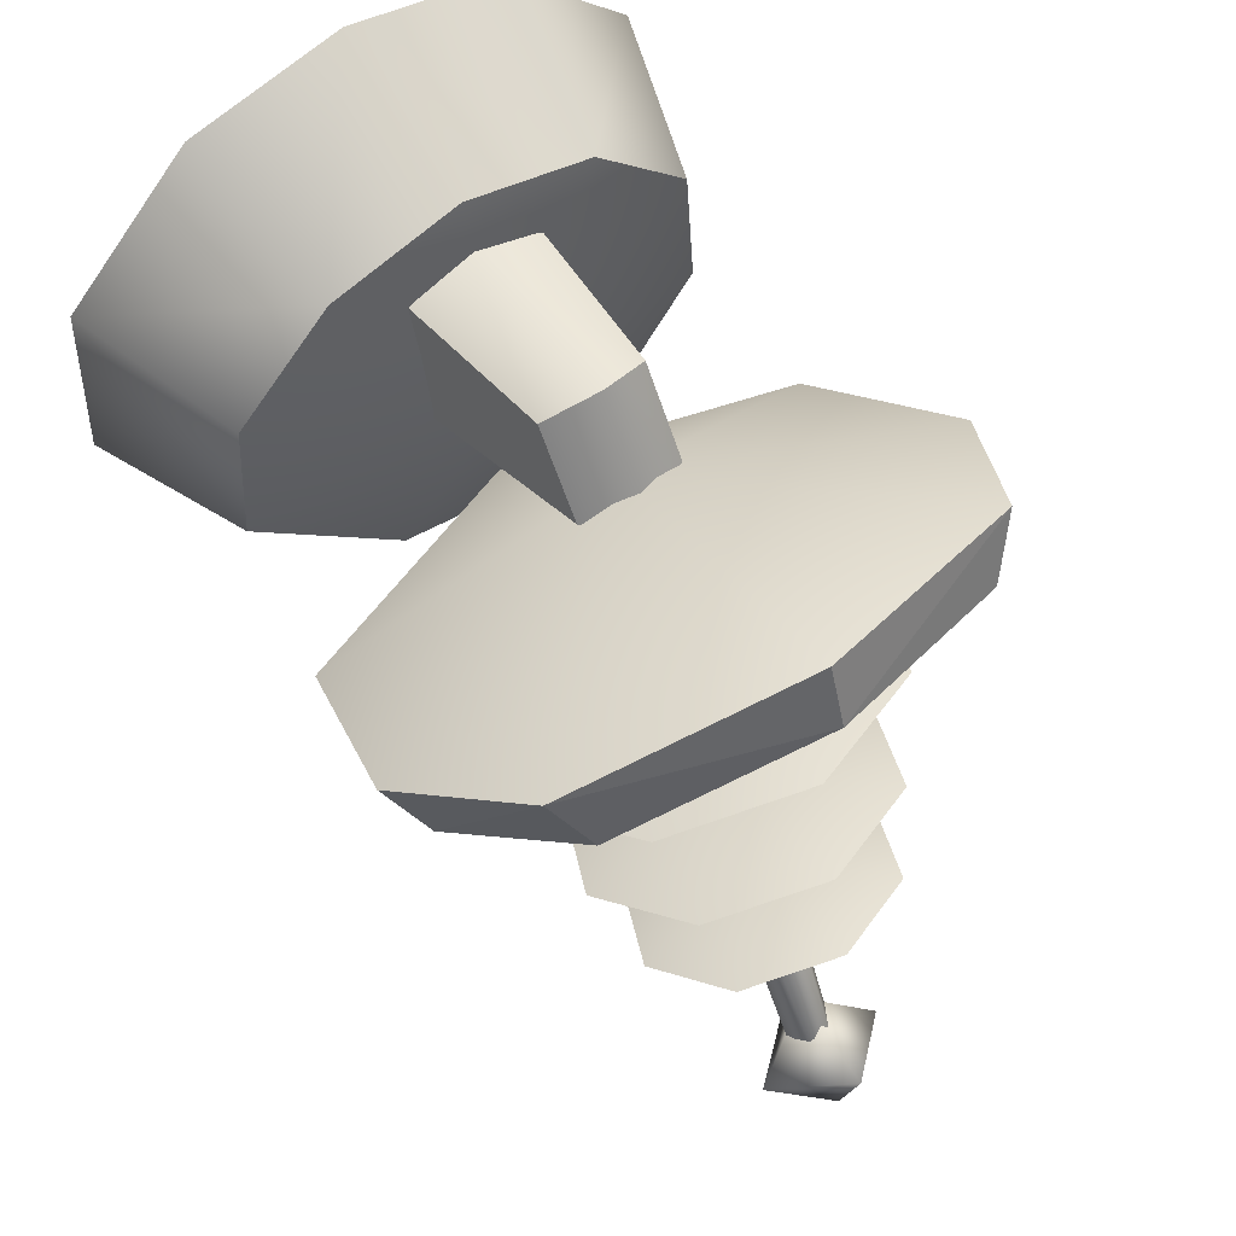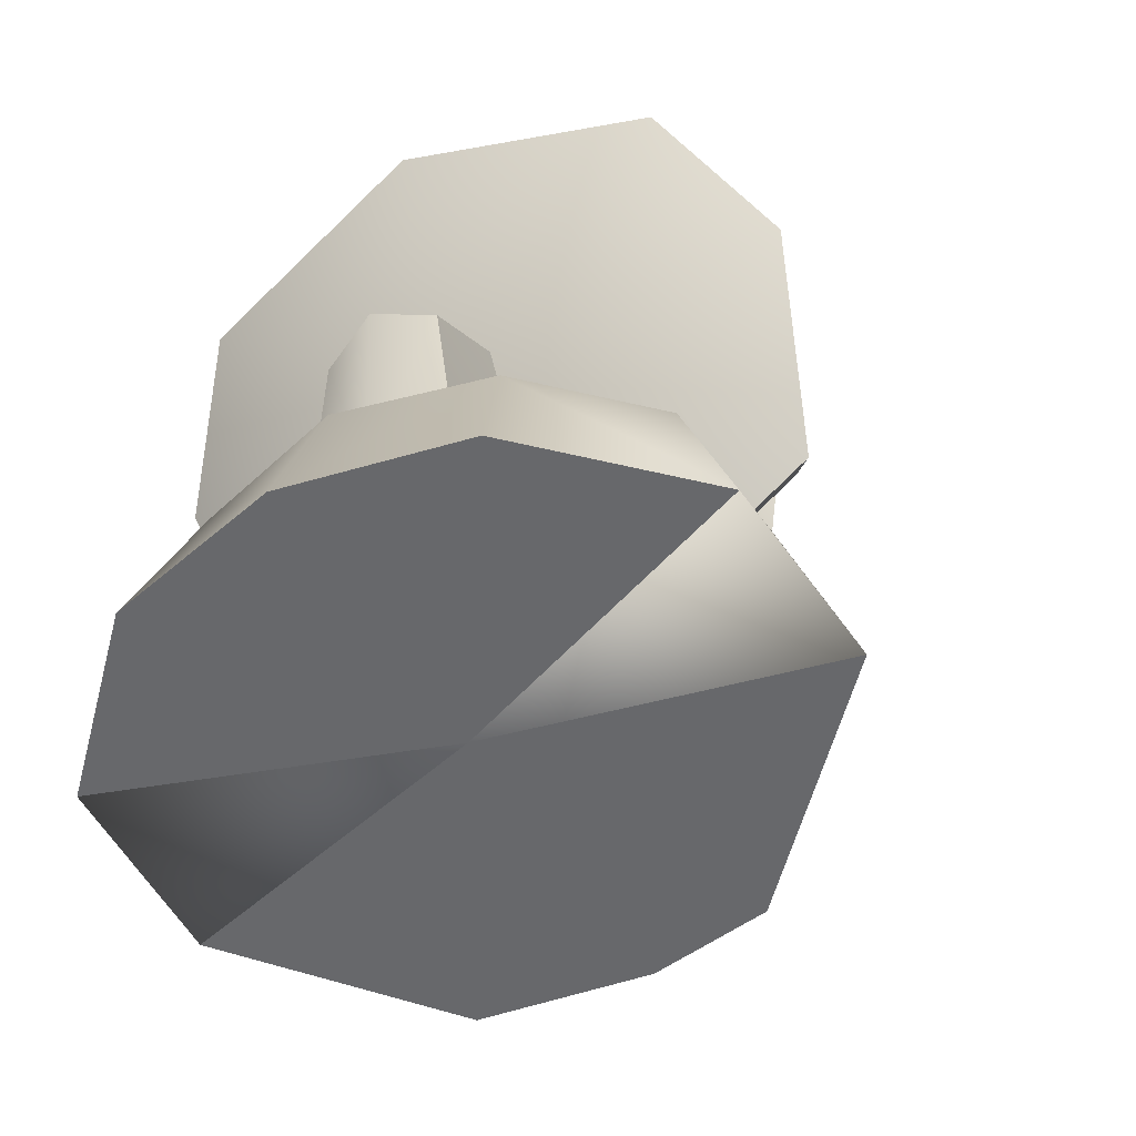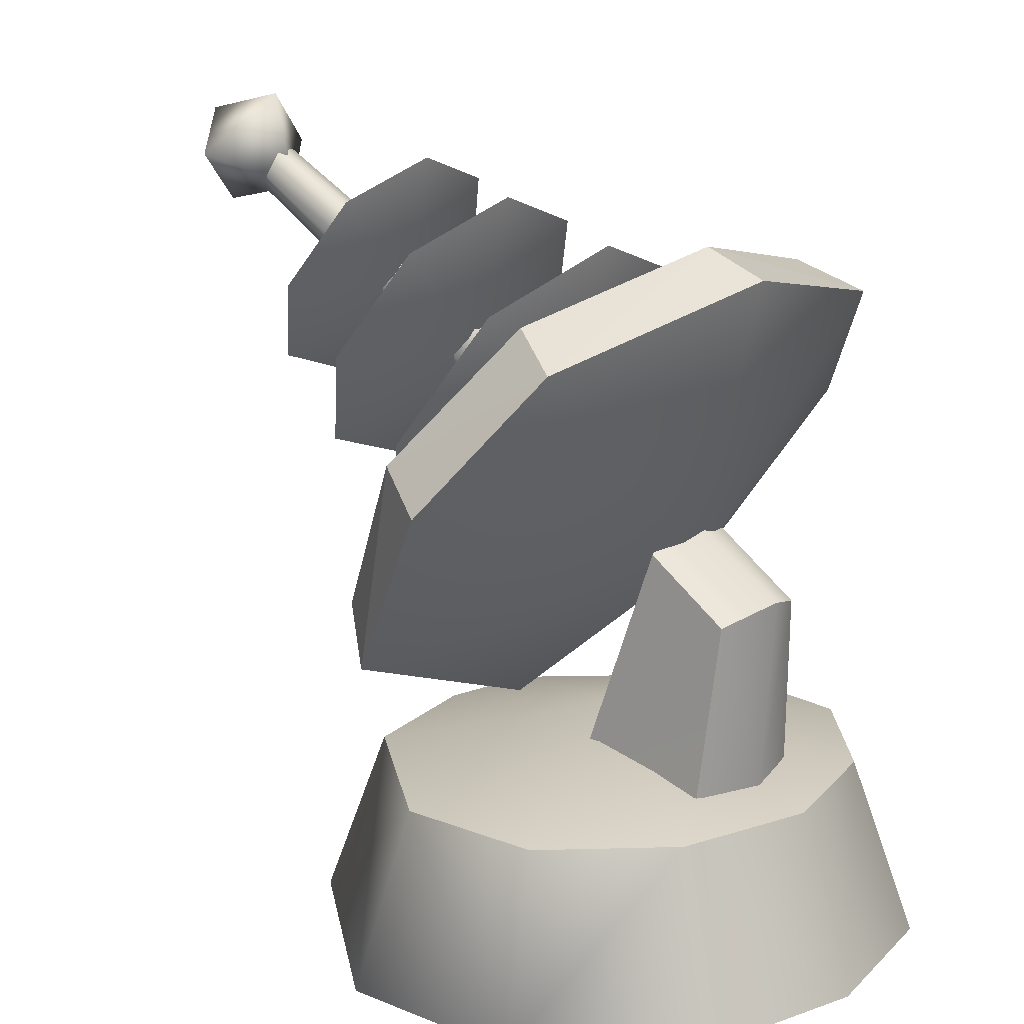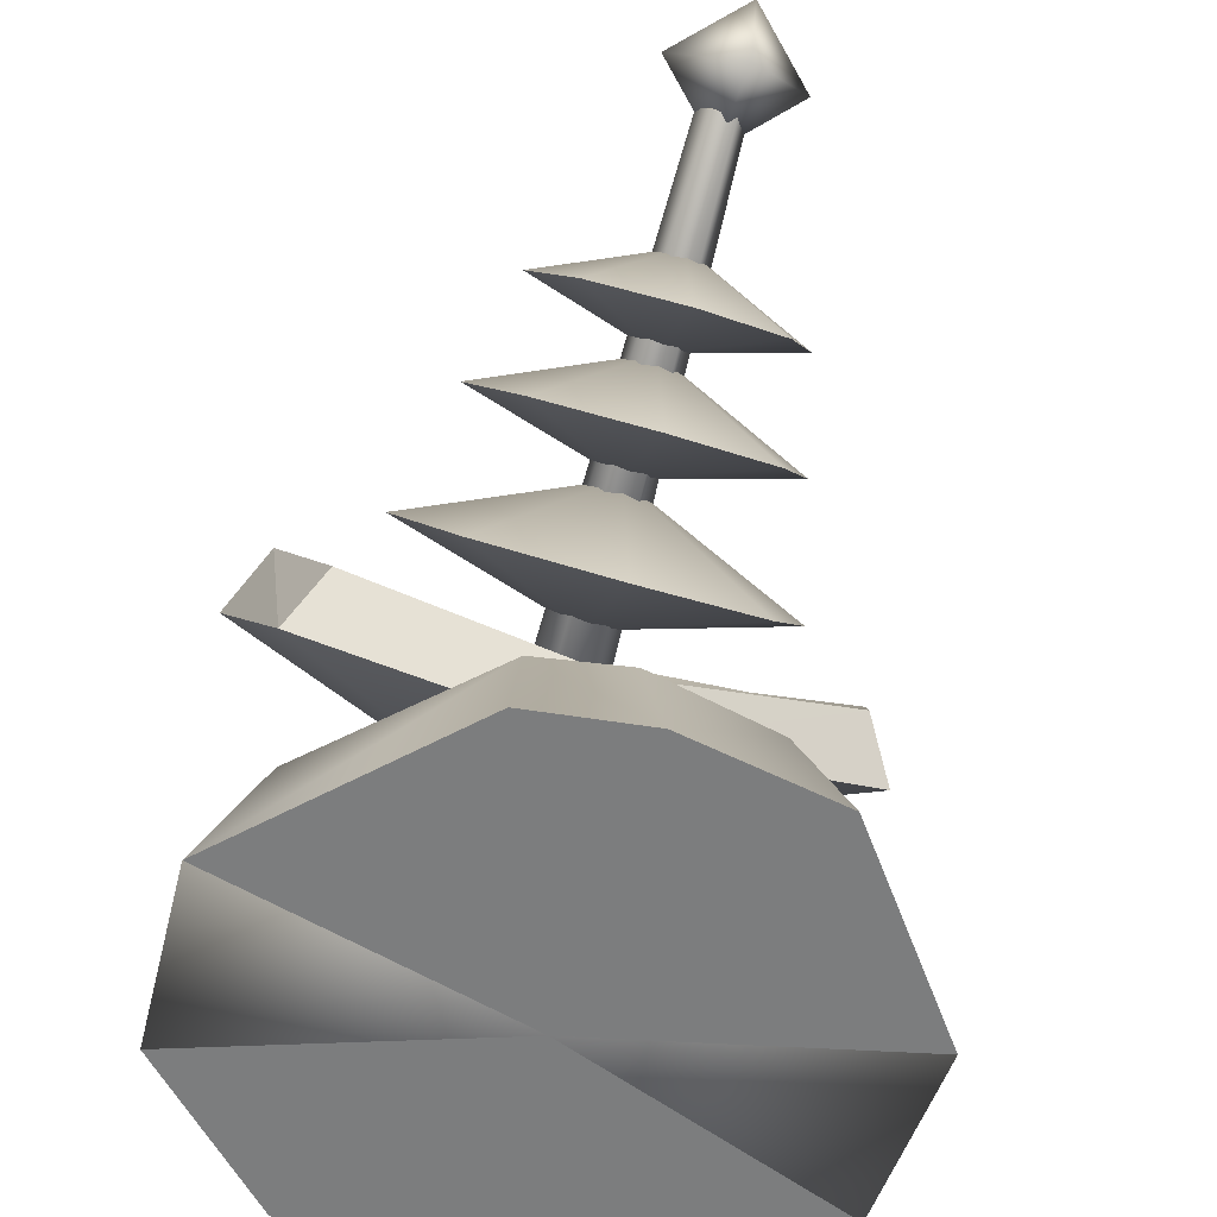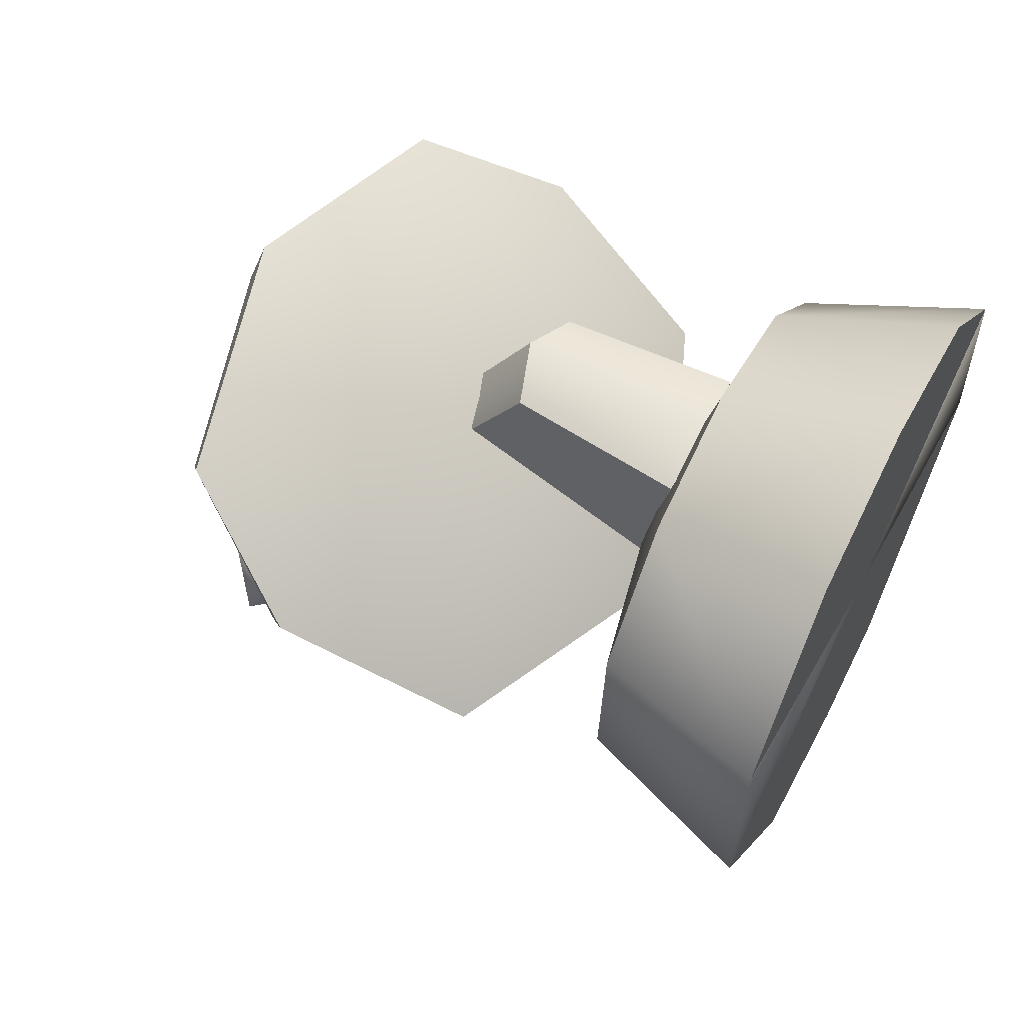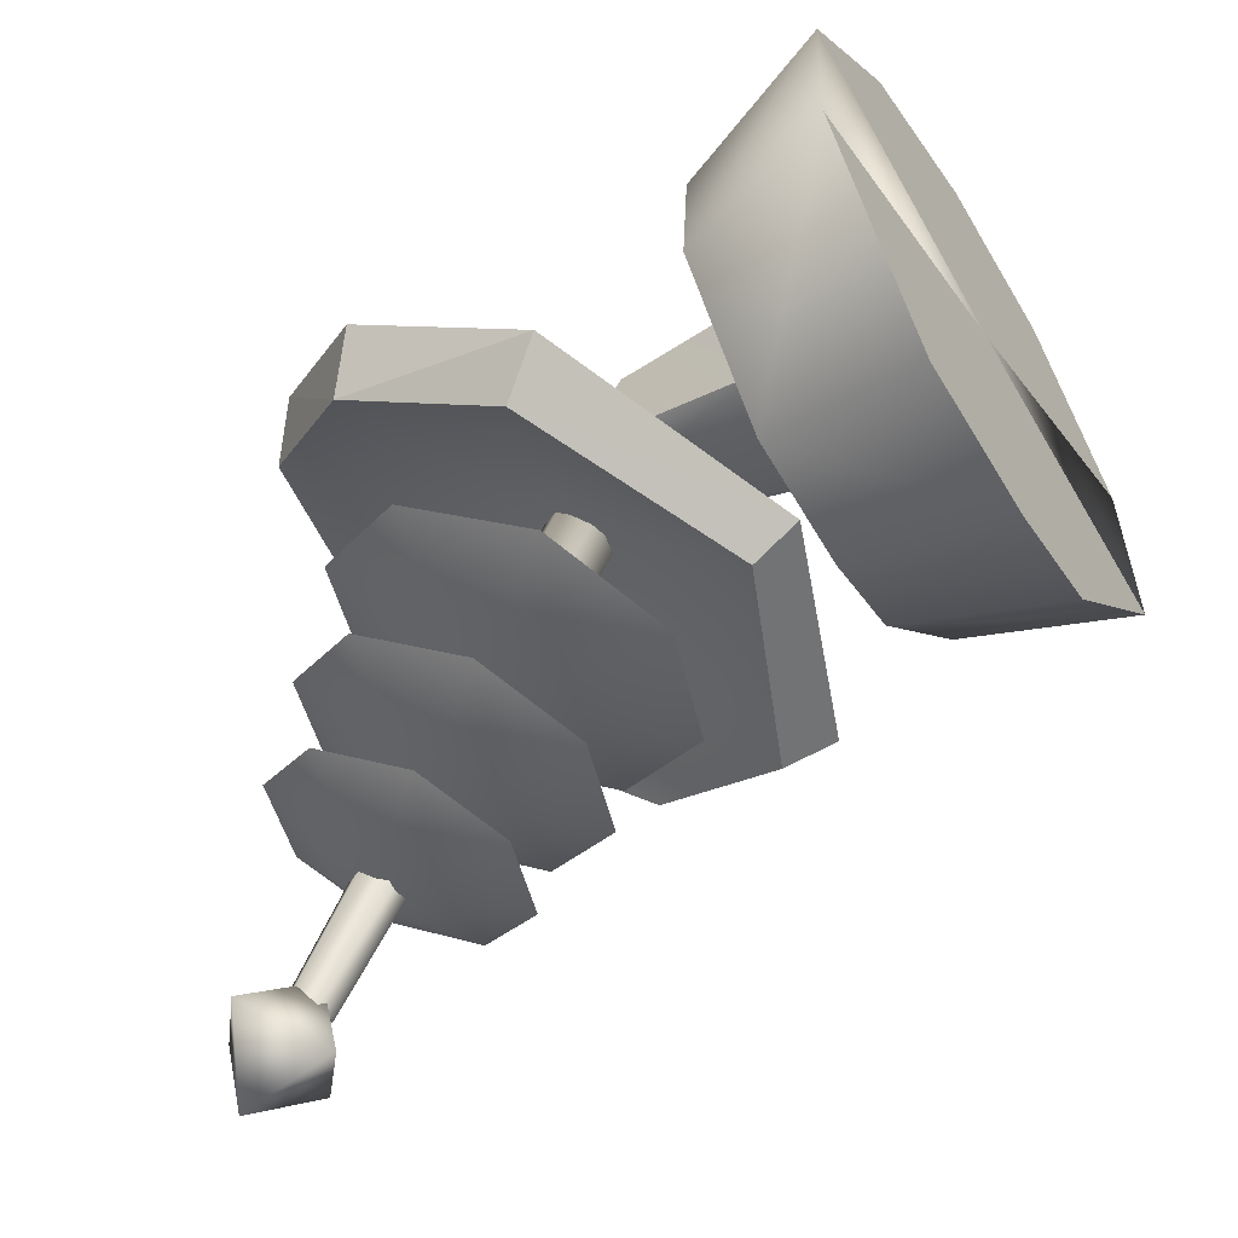
<metadata>
{"format":"obj","ext":"obj","renderer":"f3d","projection":"perspective","resolution":1024,"background":"white","views":[{"elev":59.0,"azim":-35.9,"up":"+Y"},{"elev":-52.4,"azim":-149.7,"up":"+Z"},{"elev":17.1,"azim":132.2,"up":"+Z"},{"elev":-59.0,"azim":-17.5,"up":"+Z"},{"elev":58.7,"azim":117.0,"up":"+Y"},{"elev":-54.0,"azim":122.1,"up":"+Y"}]}
</metadata>
<code>
g comm_tower_04
v -0.00475 0.118 1.574
v 1.075 -0.1814 1.89
v 0.9103 -0.5374 1.267
v -0.00475 -0.6591 0.8601
v 1.029 -0.3718 1.083
v 1.195 0.05471 1.771
v -0.00475 -0.5359 0.6648
v 0.9038 0.4041 2.273
v 0.7838 0.1763 2.382
v -0.00475 0.3547 2.569
v -0.00475 0.602 2.481
v -0.00475 0.3391 1.406
v -0.00475 0.7002 1.32
v -0.00475 0.6499 0.5635
v 0.2048 0.6172 1.257
v 0.2617 0.5665 0.6071
v -0.00475 0.2341 1.605
v 0.2048 0.2972 1.464
v -0.00475 -0.05986 0.6083
v 0.2686 0.02928 0.6108
v 0.5948 -1.02 -0.1137
v -0.00475 0.01001 -0.1137
v -0.00475 -1.123 -0.1137
v 1.171 -0.2853 -0.1137
v -0.00475 -0.8962 0.5479
v 0.5009 -0.7934 0.5479
v 0.9447 -0.2214 0.5479
v -0.00475 0.01001 0.7649
v 0.61 0.9402 -0.1137
v -0.00475 1.079 -0.1137
v 1.131 0.4223 -0.1137
v 0.5161 0.7135 0.5479
v -0.00475 0.852 0.5479
v 0.9039 0.3284 0.5479
v -0.9198 -0.5374 1.267
v -1.085 -0.1814 1.89
v -1.038 -0.3718 1.083
v -1.205 0.05471 1.771
v -0.9133 0.4041 2.273
v -0.7933 0.1763 2.382
v -0.2143 0.6172 1.257
v -0.2712 0.5665 0.6071
v -0.2143 0.2972 1.464
v -0.2781 0.02928 0.6108
v 0.06885 0.1649 1.664
v 0.08228 -1.876 2.602
v 0.0312 -1.835 2.678
v 0.1435 0.1027 1.55
v -0.1552 0.08406 1.56
v -0.05759 -1.835 2.678
v -0.1034 -1.876 2.602
v -0.08052 0.1466 1.675
v -0.01537 -1.903 2.616
v 0.06885 0.04231 1.434
v 0.0312 -1.916 2.526
v -0.05759 -1.916 2.526
v -0.08052 0.02333 1.443
v -0.5383 -0.7067 1.376
v -0.7592 -0.4563 1.847
v -0.00692 -0.7412 1.999
v -0.00492 -0.8104 1.181
v 0.5285 -0.7067 1.376
v 0.7494 -0.4563 1.847
v -0.00059 -0.2672 1.747
v -0.5383 -0.206 2.318
v 0.5285 -0.206 2.318
v -0.00492 -0.1023 2.513
v -0.4483 -1.101 1.688
v -0.6319 -0.8925 2.079
v -0.00667 -1.134 2.208
v -0.00501 -1.187 1.526
v 0.4383 -1.101 1.688
v 0.6219 -0.8925 2.079
v -0.4483 -0.6845 2.47
v 0.4383 -0.6845 2.47
v -0.00501 -0.5983 2.632
v -0.3735 -1.438 1.952
v -0.5261 -1.265 2.277
v -0.01027 -1.466 2.384
v -0.00508 -1.509 1.817
v 0.3634 -1.438 1.952
v 0.516 -1.265 2.277
v -0.3735 -1.092 2.602
v 0.3634 -1.092 2.602
v -0.00508 -1.02 2.737
v 0.00266 -2.234 2.816
v -0.2664 -2.004 2.677
v 0.00266 -1.865 2.908
v 0.00266 -2.142 2.447
v 0.2717 -2.004 2.677
v 0.00266 -1.773 2.539
v -0.4455 -1.059 -0.1137
v -1.181 -0.2853 -0.1137
v -0.3515 -0.832 0.5479
v -0.9542 -0.2214 0.5479
v -0.6195 0.9402 -0.1137
v -1.14 0.4223 -0.1137
v -0.5256 0.7135 0.5479
v -0.9134 0.3284 0.5479
f 3 2 1
f 1 4 3
f 2 3 5
f 5 6 2
f 3 4 7
f 7 5 3
f 10 9 8
f 8 11 10
f 1 2 9
f 9 10 1
f 2 6 8
f 8 9 2
f 6 5 12
f 7 12 5
f 6 12 8
f 11 8 12
f 15 14 13
f 16 14 15
f 18 13 17
f 15 13 18
f 20 17 19
f 18 17 20
f 20 19 16
f 18 20 15
f 16 15 20
f 16 19 14
f 23 22 21
f 21 22 24
f 23 26 25
f 26 23 21
f 24 26 21
f 26 24 27
f 28 25 26
f 27 28 26
f 30 29 22
f 29 31 22
f 30 33 32
f 32 29 30
f 27 24 31
f 31 34 27
f 31 29 32
f 32 34 31
f 28 32 33
f 27 34 28
f 34 32 28
f 31 24 22
f 36 35 1
f 4 1 35
f 35 36 37
f 38 37 36
f 4 35 7
f 37 7 35
f 40 10 39
f 11 39 10
f 36 1 40
f 10 40 1
f 38 36 39
f 40 39 36
f 37 38 12
f 12 7 37
f 12 38 39
f 39 11 12
f 14 41 13
f 14 42 41
f 13 43 17
f 13 41 43
f 17 44 19
f 17 43 44
f 19 44 42
f 44 43 41
f 41 42 44
f 19 42 14
f 47 46 45
f 46 48 45
f 51 50 49
f 50 52 49
f 50 47 52
f 47 45 52
f 46 47 53
f 50 51 53
f 47 50 53
f 46 55 54
f 48 46 54
f 56 51 49
f 57 56 49
f 55 56 57
f 54 55 57
f 55 46 53
f 51 56 53
f 56 55 53
f 60 59 58
f 62 60 61
f 61 60 58
f 63 60 62
f 58 64 61
f 61 64 62
f 62 64 63
f 59 64 58
f 65 59 60
f 67 60 66
f 65 60 67
f 66 60 63
f 67 64 65
f 66 64 67
f 63 64 66
f 65 64 59
f 70 69 68
f 72 70 71
f 71 70 68
f 73 70 72
f 68 60 71
f 71 60 72
f 72 60 73
f 69 60 68
f 74 69 70
f 76 70 75
f 74 70 76
f 75 70 73
f 76 60 74
f 75 60 76
f 73 60 75
f 74 60 69
f 79 78 77
f 81 79 80
f 80 79 77
f 82 79 81
f 77 70 80
f 80 70 81
f 81 70 82
f 78 70 77
f 83 78 79
f 85 79 84
f 83 79 85
f 84 79 82
f 85 70 83
f 84 70 85
f 82 70 84
f 83 70 78
f 88 87 86
f 87 89 86
f 89 90 86
f 90 88 86
f 87 88 91
f 89 87 91
f 90 89 91
f 88 90 91
f 45 48 57
f 54 57 48
f 52 45 49
f 57 49 45
f 92 22 23
f 93 22 92
f 25 94 23
f 92 23 94
f 92 94 93
f 95 93 94
f 94 25 28
f 94 28 95
f 22 96 30
f 22 97 96
f 98 33 30
f 30 96 98
f 97 93 95
f 95 99 97
f 98 96 97
f 97 99 98
f 33 98 28
f 28 99 95
f 28 98 99
f 22 93 97

</code>
